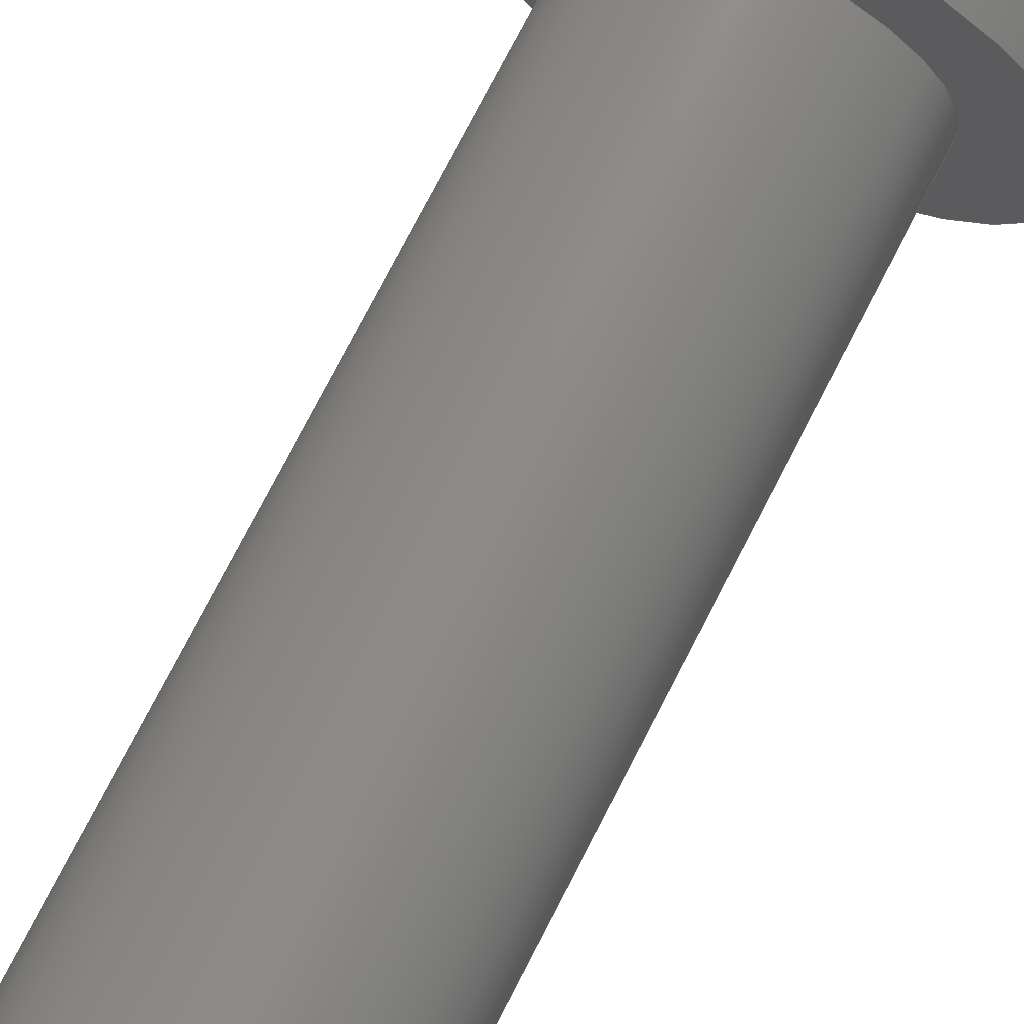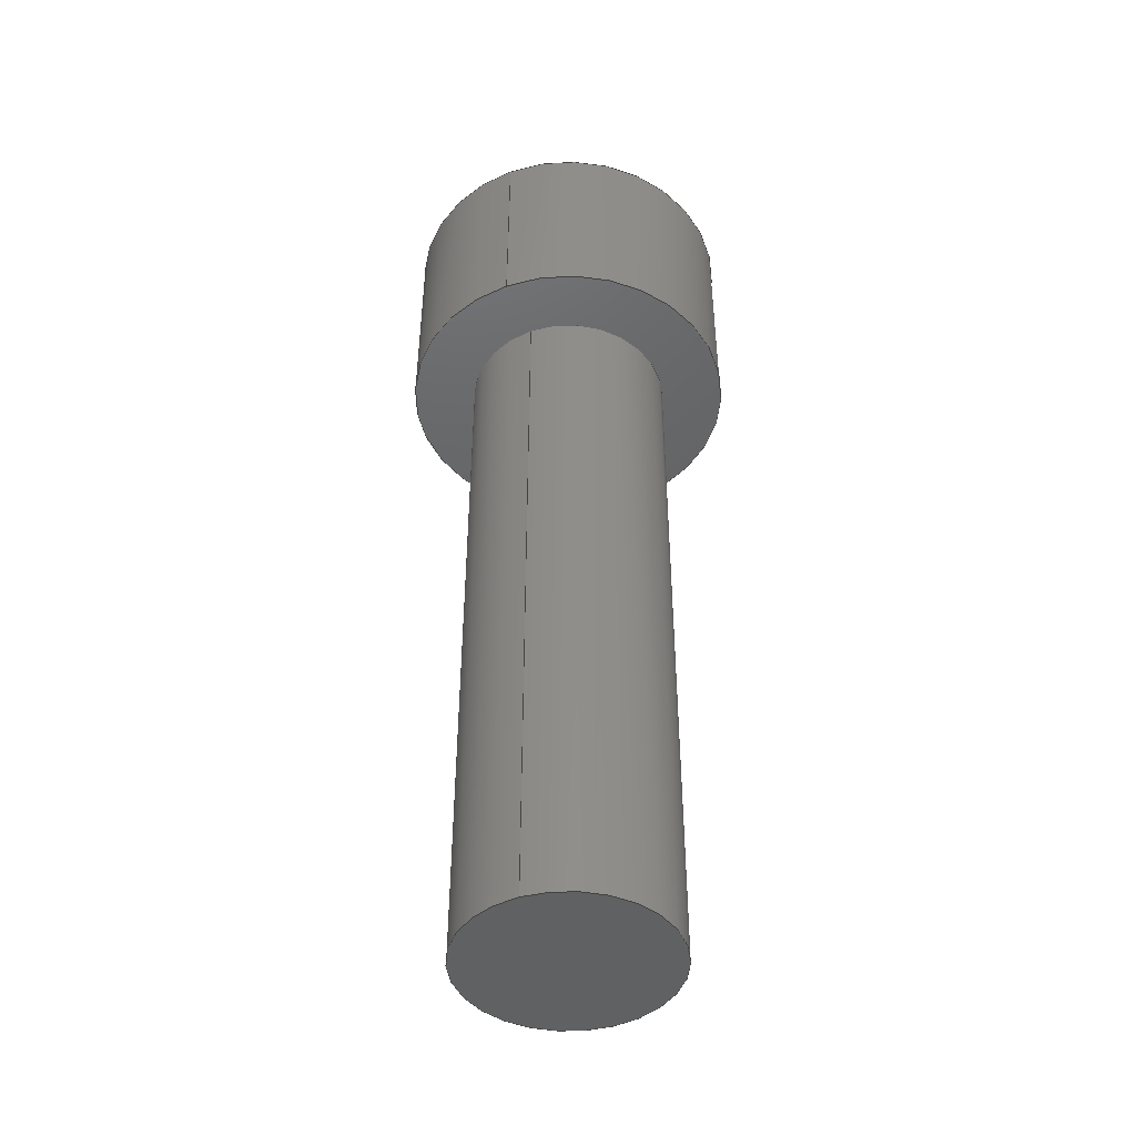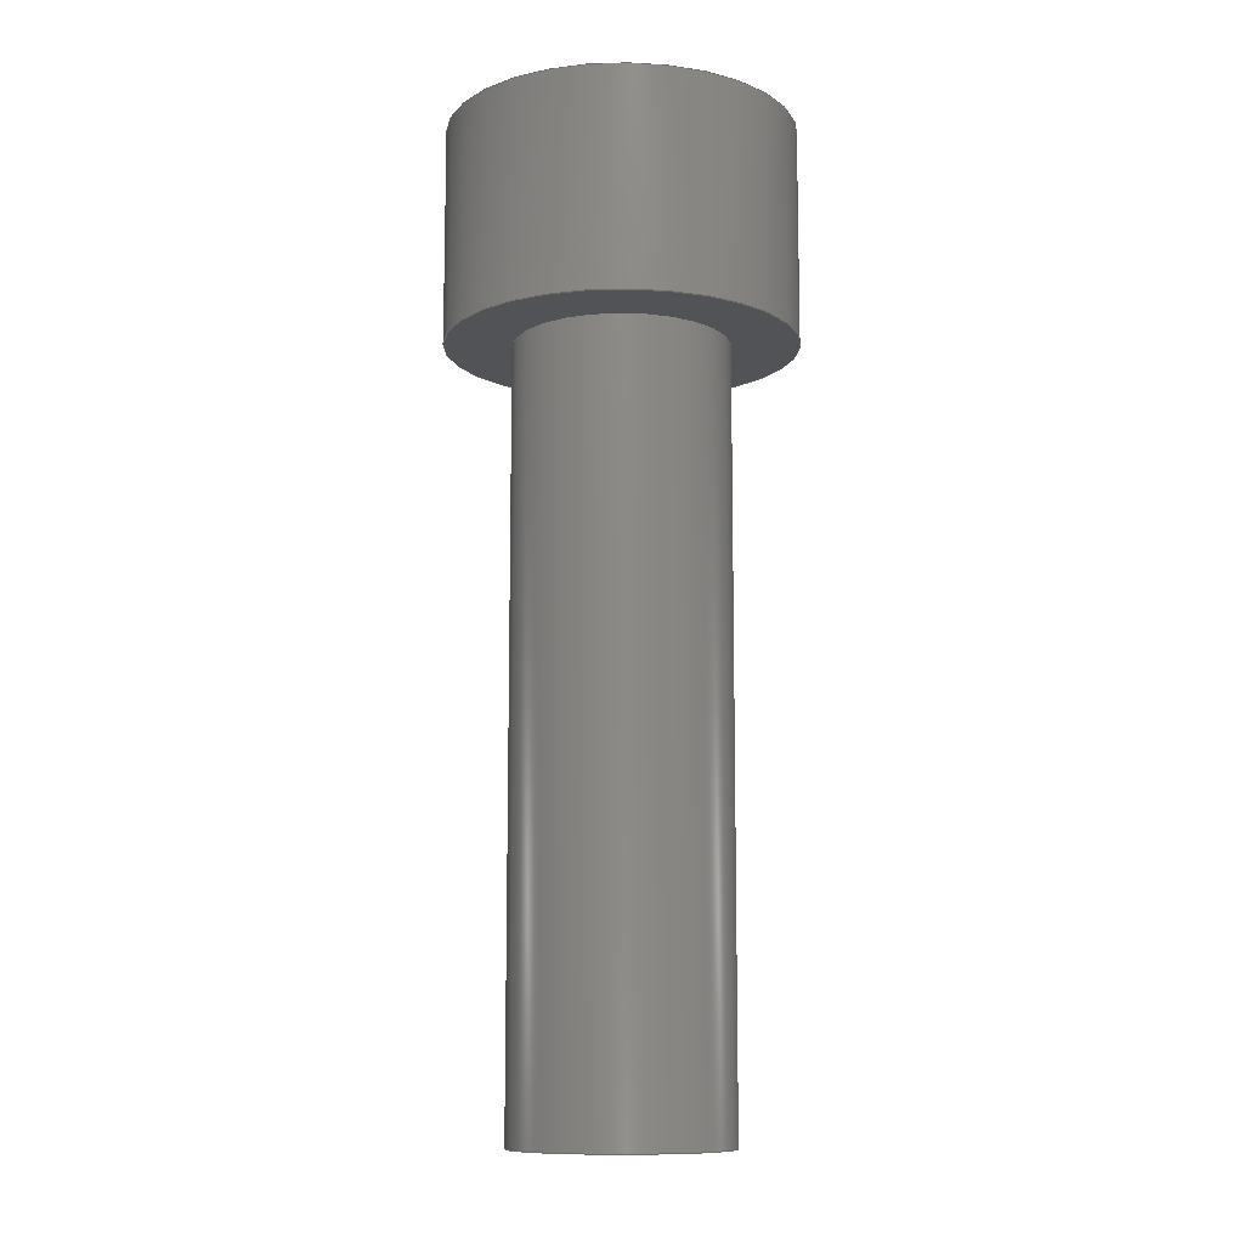
<metadata>
{"format":"step","ext":"step","renderer":"f3d","projection":"perspective","resolution":1024,"background":"white","views":[{"elev":76.1,"azim":-152.7,"up":"+Y"},{"elev":-45.0,"azim":-67.5,"up":"+Z"},{"elev":-10.7,"azim":119.2,"up":"+Z"}]}
</metadata>
<code>
ISO-10303-21;
DATA;
#1=MECHANICAL_DESIGN_GEOMETRIC_PRESENTATION_REPRESENTATION('',(#4),#330);
#2=SHAPE_REPRESENTATION_RELATIONSHIP('SRR','None',#337,#3);
#3=ADVANCED_BREP_SHAPE_REPRESENTATION('',(#5),#329);
#4=STYLED_ITEM('',(#346),#5);
#5=MANIFOLD_SOLID_BREP('Body1',#190);
#6=FACE_BOUND('',#41,.T.);
#7=FACE_BOUND('',#43,.T.);
#8=PLANE('',#207);
#9=PLANE('',#208);
#10=PLANE('',#209);
#11=PLANE('',#210);
#12=PLANE('',#211);
#13=PLANE('',#212);
#14=PLANE('',#213);
#15=PLANE('',#214);
#16=PLANE('',#218);
#17=PLANE('',#219);
#18=FACE_OUTER_BOUND('',#30,.T.);
#19=FACE_OUTER_BOUND('',#31,.T.);
#20=FACE_OUTER_BOUND('',#32,.T.);
#21=FACE_OUTER_BOUND('',#33,.T.);
#22=FACE_OUTER_BOUND('',#34,.T.);
#23=FACE_OUTER_BOUND('',#35,.T.);
#24=FACE_OUTER_BOUND('',#36,.T.);
#25=FACE_OUTER_BOUND('',#37,.T.);
#26=FACE_OUTER_BOUND('',#38,.T.);
#27=FACE_OUTER_BOUND('',#39,.T.);
#28=FACE_OUTER_BOUND('',#40,.T.);
#29=FACE_OUTER_BOUND('',#42,.T.);
#30=EDGE_LOOP('',(#128,#129,#130,#131));
#31=EDGE_LOOP('',(#132));
#32=EDGE_LOOP('',(#133,#134,#135,#136));
#33=EDGE_LOOP('',(#137,#138,#139,#140));
#34=EDGE_LOOP('',(#141,#142,#143,#144));
#35=EDGE_LOOP('',(#145,#146,#147,#148));
#36=EDGE_LOOP('',(#149,#150,#151,#152));
#37=EDGE_LOOP('',(#153,#154,#155,#156));
#38=EDGE_LOOP('',(#157,#158,#159,#160,#161,#162));
#39=EDGE_LOOP('',(#163,#164,#165,#166));
#40=EDGE_LOOP('',(#167));
#41=EDGE_LOOP('',(#168,#169,#170,#171,#172,#173));
#42=EDGE_LOOP('',(#174));
#43=EDGE_LOOP('',(#175));
#44=LINE('',#279,#64);
#45=LINE('',#285,#65);
#46=LINE('',#287,#66);
#47=LINE('',#289,#67);
#48=LINE('',#290,#68);
#49=LINE('',#293,#69);
#50=LINE('',#295,#70);
#51=LINE('',#296,#71);
#52=LINE('',#299,#72);
#53=LINE('',#301,#73);
#54=LINE('',#302,#74);
#55=LINE('',#305,#75);
#56=LINE('',#307,#76);
#57=LINE('',#308,#77);
#58=LINE('',#311,#78);
#59=LINE('',#313,#79);
#60=LINE('',#314,#80);
#61=LINE('',#316,#81);
#62=LINE('',#317,#82);
#63=LINE('',#323,#83);
#64=VECTOR('',#226,5);
#65=VECTOR('',#233,10);
#66=VECTOR('',#234,10);
#67=VECTOR('',#235,10);
#68=VECTOR('',#236,10);
#69=VECTOR('',#239,10);
#70=VECTOR('',#240,10);
#71=VECTOR('',#241,10);
#72=VECTOR('',#244,10);
#73=VECTOR('',#245,10);
#74=VECTOR('',#246,10);
#75=VECTOR('',#249,10);
#76=VECTOR('',#250,10);
#77=VECTOR('',#251,10);
#78=VECTOR('',#254,10);
#79=VECTOR('',#255,10);
#80=VECTOR('',#256,10);
#81=VECTOR('',#259,10);
#82=VECTOR('',#260,10);
#83=VECTOR('',#267,8);
#84=CIRCLE('',#205,4.925);
#85=CIRCLE('',#206,4.925);
#86=CIRCLE('',#216,8);
#87=CIRCLE('',#217,8);
#88=VERTEX_POINT('',#276);
#89=VERTEX_POINT('',#278);
#90=VERTEX_POINT('',#283);
#91=VERTEX_POINT('',#284);
#92=VERTEX_POINT('',#286);
#93=VERTEX_POINT('',#288);
#94=VERTEX_POINT('',#292);
#95=VERTEX_POINT('',#294);
#96=VERTEX_POINT('',#298);
#97=VERTEX_POINT('',#300);
#98=VERTEX_POINT('',#304);
#99=VERTEX_POINT('',#306);
#100=VERTEX_POINT('',#310);
#101=VERTEX_POINT('',#312);
#102=VERTEX_POINT('',#320);
#103=VERTEX_POINT('',#322);
#104=EDGE_CURVE('',#88,#88,#84,.F.);
#105=EDGE_CURVE('',#88,#89,#44,.T.);
#106=EDGE_CURVE('',#89,#89,#85,.F.);
#107=EDGE_CURVE('',#90,#91,#45,.T.);
#108=EDGE_CURVE('',#90,#92,#46,.T.);
#109=EDGE_CURVE('',#92,#93,#47,.T.);
#110=EDGE_CURVE('',#91,#93,#48,.T.);
#111=EDGE_CURVE('',#94,#90,#49,.T.);
#112=EDGE_CURVE('',#94,#95,#50,.T.);
#113=EDGE_CURVE('',#95,#92,#51,.T.);
#114=EDGE_CURVE('',#96,#94,#52,.T.);
#115=EDGE_CURVE('',#96,#97,#53,.T.);
#116=EDGE_CURVE('',#97,#95,#54,.T.);
#117=EDGE_CURVE('',#98,#96,#55,.T.);
#118=EDGE_CURVE('',#98,#99,#56,.T.);
#119=EDGE_CURVE('',#99,#97,#57,.T.);
#120=EDGE_CURVE('',#100,#98,#58,.T.);
#121=EDGE_CURVE('',#100,#101,#59,.T.);
#122=EDGE_CURVE('',#101,#99,#60,.T.);
#123=EDGE_CURVE('',#91,#100,#61,.T.);
#124=EDGE_CURVE('',#93,#101,#62,.T.);
#125=EDGE_CURVE('',#102,#102,#86,.T.);
#126=EDGE_CURVE('',#102,#103,#63,.T.);
#127=EDGE_CURVE('',#103,#103,#87,.T.);
#128=ORIENTED_EDGE('',*,*,#104,.F.);
#129=ORIENTED_EDGE('',*,*,#105,.T.);
#130=ORIENTED_EDGE('',*,*,#106,.F.);
#131=ORIENTED_EDGE('',*,*,#105,.F.);
#132=ORIENTED_EDGE('',*,*,#104,.T.);
#133=ORIENTED_EDGE('',*,*,#107,.F.);
#134=ORIENTED_EDGE('',*,*,#108,.T.);
#135=ORIENTED_EDGE('',*,*,#109,.T.);
#136=ORIENTED_EDGE('',*,*,#110,.F.);
#137=ORIENTED_EDGE('',*,*,#111,.F.);
#138=ORIENTED_EDGE('',*,*,#112,.T.);
#139=ORIENTED_EDGE('',*,*,#113,.T.);
#140=ORIENTED_EDGE('',*,*,#108,.F.);
#141=ORIENTED_EDGE('',*,*,#114,.F.);
#142=ORIENTED_EDGE('',*,*,#115,.T.);
#143=ORIENTED_EDGE('',*,*,#116,.T.);
#144=ORIENTED_EDGE('',*,*,#112,.F.);
#145=ORIENTED_EDGE('',*,*,#117,.F.);
#146=ORIENTED_EDGE('',*,*,#118,.T.);
#147=ORIENTED_EDGE('',*,*,#119,.T.);
#148=ORIENTED_EDGE('',*,*,#115,.F.);
#149=ORIENTED_EDGE('',*,*,#120,.F.);
#150=ORIENTED_EDGE('',*,*,#121,.T.);
#151=ORIENTED_EDGE('',*,*,#122,.T.);
#152=ORIENTED_EDGE('',*,*,#118,.F.);
#153=ORIENTED_EDGE('',*,*,#123,.F.);
#154=ORIENTED_EDGE('',*,*,#110,.T.);
#155=ORIENTED_EDGE('',*,*,#124,.T.);
#156=ORIENTED_EDGE('',*,*,#121,.F.);
#157=ORIENTED_EDGE('',*,*,#124,.F.);
#158=ORIENTED_EDGE('',*,*,#109,.F.);
#159=ORIENTED_EDGE('',*,*,#113,.F.);
#160=ORIENTED_EDGE('',*,*,#116,.F.);
#161=ORIENTED_EDGE('',*,*,#119,.F.);
#162=ORIENTED_EDGE('',*,*,#122,.F.);
#163=ORIENTED_EDGE('',*,*,#125,.F.);
#164=ORIENTED_EDGE('',*,*,#126,.T.);
#165=ORIENTED_EDGE('',*,*,#127,.T.);
#166=ORIENTED_EDGE('',*,*,#126,.F.);
#167=ORIENTED_EDGE('',*,*,#125,.T.);
#168=ORIENTED_EDGE('',*,*,#107,.T.);
#169=ORIENTED_EDGE('',*,*,#123,.T.);
#170=ORIENTED_EDGE('',*,*,#120,.T.);
#171=ORIENTED_EDGE('',*,*,#117,.T.);
#172=ORIENTED_EDGE('',*,*,#114,.T.);
#173=ORIENTED_EDGE('',*,*,#111,.T.);
#174=ORIENTED_EDGE('',*,*,#127,.F.);
#175=ORIENTED_EDGE('',*,*,#106,.T.);
#176=CYLINDRICAL_SURFACE('',#204,4.925);
#177=CYLINDRICAL_SURFACE('',#215,8);
#178=ADVANCED_FACE('',(#18),#176,.T.);
#179=ADVANCED_FACE('',(#19),#8,.T.);
#180=ADVANCED_FACE('',(#20),#9,.F.);
#181=ADVANCED_FACE('',(#21),#10,.F.);
#182=ADVANCED_FACE('',(#22),#11,.F.);
#183=ADVANCED_FACE('',(#23),#12,.F.);
#184=ADVANCED_FACE('',(#24),#13,.F.);
#185=ADVANCED_FACE('',(#25),#14,.F.);
#186=ADVANCED_FACE('',(#26),#15,.F.);
#187=ADVANCED_FACE('',(#27),#177,.T.);
#188=ADVANCED_FACE('',(#28,#6),#16,.T.);
#189=ADVANCED_FACE('',(#29,#7),#17,.F.);
#190=CLOSED_SHELL('',(#178,#179,#180,#181,#182,#183,#184,#185,#186,#187,
#188,#189));
#191=DERIVED_UNIT_ELEMENT(#193,1);
#192=DERIVED_UNIT_ELEMENT(#332,-3);
#193=(
MASS_UNIT()
NAMED_UNIT(*)
SI_UNIT(.KILO.,.GRAM.)
);
#194=DERIVED_UNIT((#191,#192));
#195=MEASURE_REPRESENTATION_ITEM('density measure',
POSITIVE_RATIO_MEASURE(7850),#194);
#196=PROPERTY_DEFINITION_REPRESENTATION(#201,#198);
#197=PROPERTY_DEFINITION_REPRESENTATION(#202,#199);
#198=REPRESENTATION('material name',(#200),#329);
#199=REPRESENTATION('density',(#195),#329);
#200=DESCRIPTIVE_REPRESENTATION_ITEM('Steel','Steel');
#201=PROPERTY_DEFINITION('material property','material name',#339);
#202=PROPERTY_DEFINITION('material property','density of part',#339);
#203=AXIS2_PLACEMENT_3D('',#274,#220,#221);
#204=AXIS2_PLACEMENT_3D('',#275,#222,#223);
#205=AXIS2_PLACEMENT_3D('',#277,#224,#225);
#206=AXIS2_PLACEMENT_3D('',#280,#227,#228);
#207=AXIS2_PLACEMENT_3D('',#281,#229,#230);
#208=AXIS2_PLACEMENT_3D('',#282,#231,#232);
#209=AXIS2_PLACEMENT_3D('',#291,#237,#238);
#210=AXIS2_PLACEMENT_3D('',#297,#242,#243);
#211=AXIS2_PLACEMENT_3D('',#303,#247,#248);
#212=AXIS2_PLACEMENT_3D('',#309,#252,#253);
#213=AXIS2_PLACEMENT_3D('',#315,#257,#258);
#214=AXIS2_PLACEMENT_3D('',#318,#261,#262);
#215=AXIS2_PLACEMENT_3D('',#319,#263,#264);
#216=AXIS2_PLACEMENT_3D('',#321,#265,#266);
#217=AXIS2_PLACEMENT_3D('',#324,#268,#269);
#218=AXIS2_PLACEMENT_3D('',#325,#270,#271);
#219=AXIS2_PLACEMENT_3D('',#326,#272,#273);
#220=DIRECTION('axis',(0,0,1));
#221=DIRECTION('refdir',(1,0,0));
#222=DIRECTION('center_axis',(0,0,-1));
#223=DIRECTION('ref_axis',(1,0,0));
#224=DIRECTION('center_axis',(0,0,1));
#225=DIRECTION('ref_axis',(1,0,0));
#226=DIRECTION('',(0,0,1));
#227=DIRECTION('center_axis',(0,0,-1));
#228=DIRECTION('ref_axis',(1,0,0));
#229=DIRECTION('center_axis',(0,0,-1));
#230=DIRECTION('ref_axis',(1,0,0));
#231=DIRECTION('center_axis',(0.866,-0.5,0));
#232=DIRECTION('ref_axis',(-0.5,-0.866,0));
#233=DIRECTION('',(-0.5,-0.866,0));
#234=DIRECTION('',(0,0,-1));
#235=DIRECTION('',(-0.5,-0.866,0));
#236=DIRECTION('',(0,0,-1));
#237=DIRECTION('center_axis',(0.866,0.5,0));
#238=DIRECTION('ref_axis',(0.5,-0.866,0));
#239=DIRECTION('',(0.5,-0.866,0));
#240=DIRECTION('',(0,0,-1));
#241=DIRECTION('',(0.5,-0.866,0));
#242=DIRECTION('center_axis',(4.807e-16,1,0));
#243=DIRECTION('ref_axis',(1,-4.807e-16,0));
#244=DIRECTION('',(1,-4.807e-16,0));
#245=DIRECTION('',(0,0,-1));
#246=DIRECTION('',(1,-4.807e-16,0));
#247=DIRECTION('center_axis',(-0.866,0.5,0));
#248=DIRECTION('ref_axis',(0.5,0.866,0));
#249=DIRECTION('',(0.5,0.866,0));
#250=DIRECTION('',(0,0,-1));
#251=DIRECTION('',(0.5,0.866,0));
#252=DIRECTION('center_axis',(-0.866,-0.5,0));
#253=DIRECTION('ref_axis',(-0.5,0.866,0));
#254=DIRECTION('',(-0.5,0.866,0));
#255=DIRECTION('',(0,0,-1));
#256=DIRECTION('',(-0.5,0.866,0));
#257=DIRECTION('center_axis',(-3.606e-16,-1,0));
#258=DIRECTION('ref_axis',(-1,3.606e-16,0));
#259=DIRECTION('',(-1,3.606e-16,0));
#260=DIRECTION('',(-1,3.606e-16,0));
#261=DIRECTION('center_axis',(0,0,-1));
#262=DIRECTION('ref_axis',(-1,0,0));
#263=DIRECTION('center_axis',(0,0,1));
#264=DIRECTION('ref_axis',(1,0,0));
#265=DIRECTION('center_axis',(0,0,1));
#266=DIRECTION('ref_axis',(1,0,0));
#267=DIRECTION('',(0,0,-1));
#268=DIRECTION('center_axis',(0,0,1));
#269=DIRECTION('ref_axis',(1,0,0));
#270=DIRECTION('center_axis',(0,0,1));
#271=DIRECTION('ref_axis',(1,0,0));
#272=DIRECTION('center_axis',(0,0,1));
#273=DIRECTION('ref_axis',(1,0,0));
#274=CARTESIAN_POINT('',(0,0,0));
#275=CARTESIAN_POINT('Origin',(0,0,0));
#276=CARTESIAN_POINT('',(-4.925,-6.031e-16,-35));
#277=CARTESIAN_POINT('Origin',(0,0,-35));
#278=CARTESIAN_POINT('',(-4.925,6.031e-16,0));
#279=CARTESIAN_POINT('',(-4.925,6.031e-16,0));
#280=CARTESIAN_POINT('Origin',(0,0,0));
#281=CARTESIAN_POINT('Origin',(0,0,-35));
#282=CARTESIAN_POINT('Origin',(4.619,-1.11e-15,10));
#283=CARTESIAN_POINT('',(4.619,-1.388e-15,10));
#284=CARTESIAN_POINT('',(2.309,-4,10));
#285=CARTESIAN_POINT('',(4.041,-1,10));
#286=CARTESIAN_POINT('',(4.619,-1.665e-15,5));
#287=CARTESIAN_POINT('',(4.619,-1.388e-15,10));
#288=CARTESIAN_POINT('',(2.309,-4,5));
#289=CARTESIAN_POINT('',(2.309,-4,5));
#290=CARTESIAN_POINT('',(2.309,-4,10));
#291=CARTESIAN_POINT('Origin',(2.309,4,10));
#292=CARTESIAN_POINT('',(2.309,4,10));
#293=CARTESIAN_POINT('',(2.887,3,10));
#294=CARTESIAN_POINT('',(2.309,4,5));
#295=CARTESIAN_POINT('',(2.309,4,10));
#296=CARTESIAN_POINT('',(4.619,-1.388e-15,5));
#297=CARTESIAN_POINT('Origin',(-2.309,4,10));
#298=CARTESIAN_POINT('',(-2.309,4,10));
#299=CARTESIAN_POINT('',(-1.155,4,10));
#300=CARTESIAN_POINT('',(-2.309,4,5));
#301=CARTESIAN_POINT('',(-2.309,4,10));
#302=CARTESIAN_POINT('',(2.309,4,5));
#303=CARTESIAN_POINT('Origin',(-4.619,3.331e-15,10));
#304=CARTESIAN_POINT('',(-4.619,3.053e-15,10));
#305=CARTESIAN_POINT('',(-4.041,1,10));
#306=CARTESIAN_POINT('',(-4.619,2.776e-15,5));
#307=CARTESIAN_POINT('',(-4.619,3.053e-15,10));
#308=CARTESIAN_POINT('',(-2.309,4,5));
#309=CARTESIAN_POINT('Origin',(-2.309,-4,10));
#310=CARTESIAN_POINT('',(-2.309,-4,10));
#311=CARTESIAN_POINT('',(-2.887,-3,10));
#312=CARTESIAN_POINT('',(-2.309,-4,5));
#313=CARTESIAN_POINT('',(-2.309,-4,10));
#314=CARTESIAN_POINT('',(-4.619,3.053e-15,5));
#315=CARTESIAN_POINT('Origin',(2.309,-4,10));
#316=CARTESIAN_POINT('',(1.155,-4,10));
#317=CARTESIAN_POINT('',(-2.309,-4,5));
#318=CARTESIAN_POINT('Origin',(0,5.551e-16,5));
#319=CARTESIAN_POINT('Origin',(0,0,0));
#320=CARTESIAN_POINT('',(-8,-9.797e-16,10));
#321=CARTESIAN_POINT('Origin',(0,0,10));
#322=CARTESIAN_POINT('',(-8,-9.797e-16,0));
#323=CARTESIAN_POINT('',(-8,-9.797e-16,0));
#324=CARTESIAN_POINT('Origin',(0,0,0));
#325=CARTESIAN_POINT('Origin',(0,0,10));
#326=CARTESIAN_POINT('Origin',(0,0,0));
#327=UNCERTAINTY_MEASURE_WITH_UNIT(LENGTH_MEASURE(0.01),#331,
'DISTANCE_ACCURACY_VALUE',
'Maximum model space distance between geometric entities at asserted c
onnectivities');
#328=UNCERTAINTY_MEASURE_WITH_UNIT(LENGTH_MEASURE(0.01),#331,
'DISTANCE_ACCURACY_VALUE',
'Maximum model space distance between geometric entities at asserted c
onnectivities');
#329=(
GEOMETRIC_REPRESENTATION_CONTEXT(3)
GLOBAL_UNCERTAINTY_ASSIGNED_CONTEXT((#327))
GLOBAL_UNIT_ASSIGNED_CONTEXT((#331,#333,#334))
REPRESENTATION_CONTEXT('','3D')
);
#330=(
GEOMETRIC_REPRESENTATION_CONTEXT(3)
GLOBAL_UNCERTAINTY_ASSIGNED_CONTEXT((#328))
GLOBAL_UNIT_ASSIGNED_CONTEXT((#331,#333,#334))
REPRESENTATION_CONTEXT('','3D')
);
#331=(
LENGTH_UNIT()
NAMED_UNIT(*)
SI_UNIT(.MILLI.,.METRE.)
);
#332=(
LENGTH_UNIT()
NAMED_UNIT(*)
SI_UNIT($,.METRE.)
);
#333=(
NAMED_UNIT(*)
PLANE_ANGLE_UNIT()
SI_UNIT($,.RADIAN.)
);
#334=(
NAMED_UNIT(*)
SI_UNIT($,.STERADIAN.)
SOLID_ANGLE_UNIT()
);
#335=SHAPE_DEFINITION_REPRESENTATION(#336,#337);
#336=PRODUCT_DEFINITION_SHAPE('',$,#339);
#337=SHAPE_REPRESENTATION('',(#203),#329);
#338=PRODUCT_DEFINITION_CONTEXT('part definition',#343,'design');
#339=PRODUCT_DEFINITION('BM-03','BM-03 v1',#340,#338);
#340=PRODUCT_DEFINITION_FORMATION('',$,#345);
#341=PRODUCT_RELATED_PRODUCT_CATEGORY('BM-03 v1','BM-03 v1',(#345));
#342=APPLICATION_PROTOCOL_DEFINITION('international standard',
'automotive_design',2009,#343);
#343=APPLICATION_CONTEXT(
'Core Data for Automotive Mechanical Design Process');
#344=PRODUCT_CONTEXT('part definition',#343,'mechanical');
#345=PRODUCT('BM-03','BM-03 v1',$,(#344));
#346=PRESENTATION_STYLE_ASSIGNMENT((#347));
#347=SURFACE_STYLE_USAGE(.BOTH.,#348);
#348=SURFACE_SIDE_STYLE('',(#349));
#349=SURFACE_STYLE_FILL_AREA(#350);
#350=FILL_AREA_STYLE('Steel - Satin',(#351));
#351=FILL_AREA_STYLE_COLOUR('Steel - Satin',#352);
#352=COLOUR_RGB('Steel - Satin',0.6275,0.6275,0.6275);
ENDSEC;
END-ISO-10303-21;

</code>
